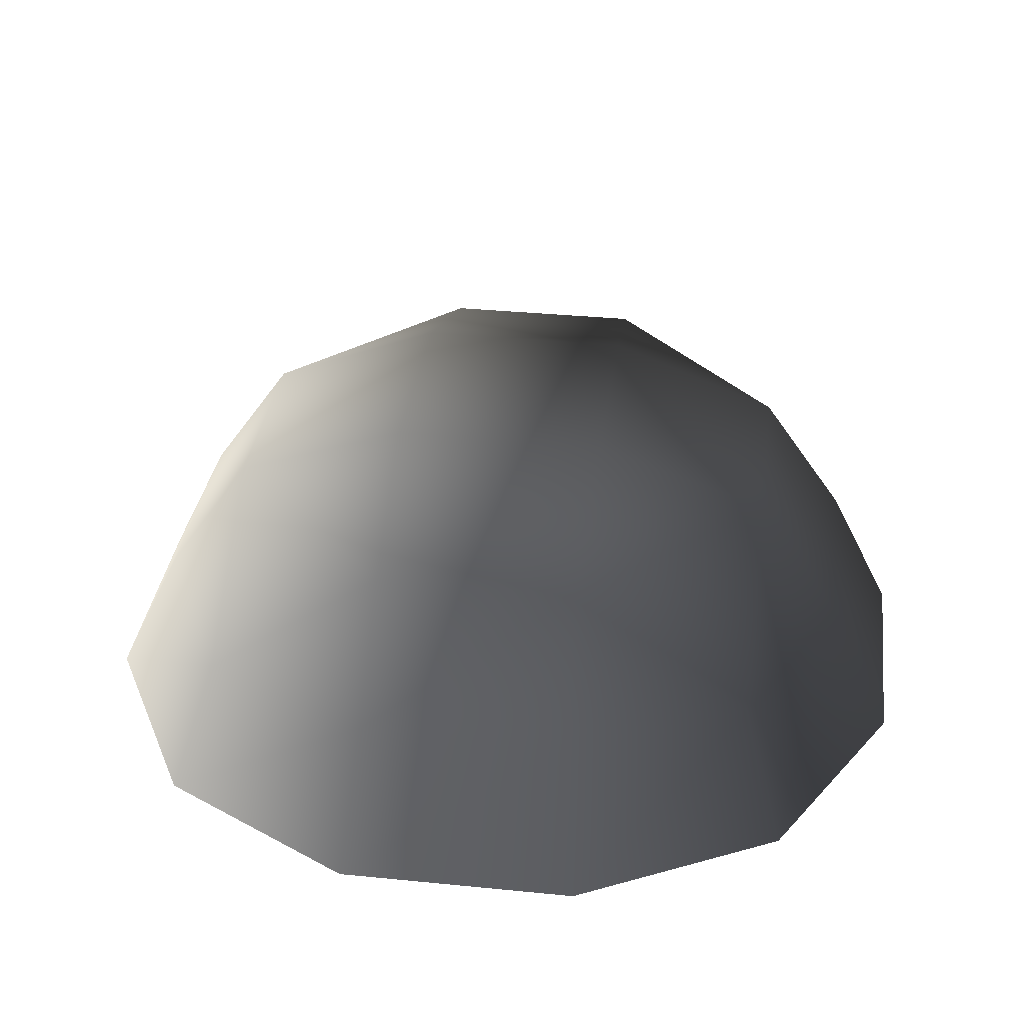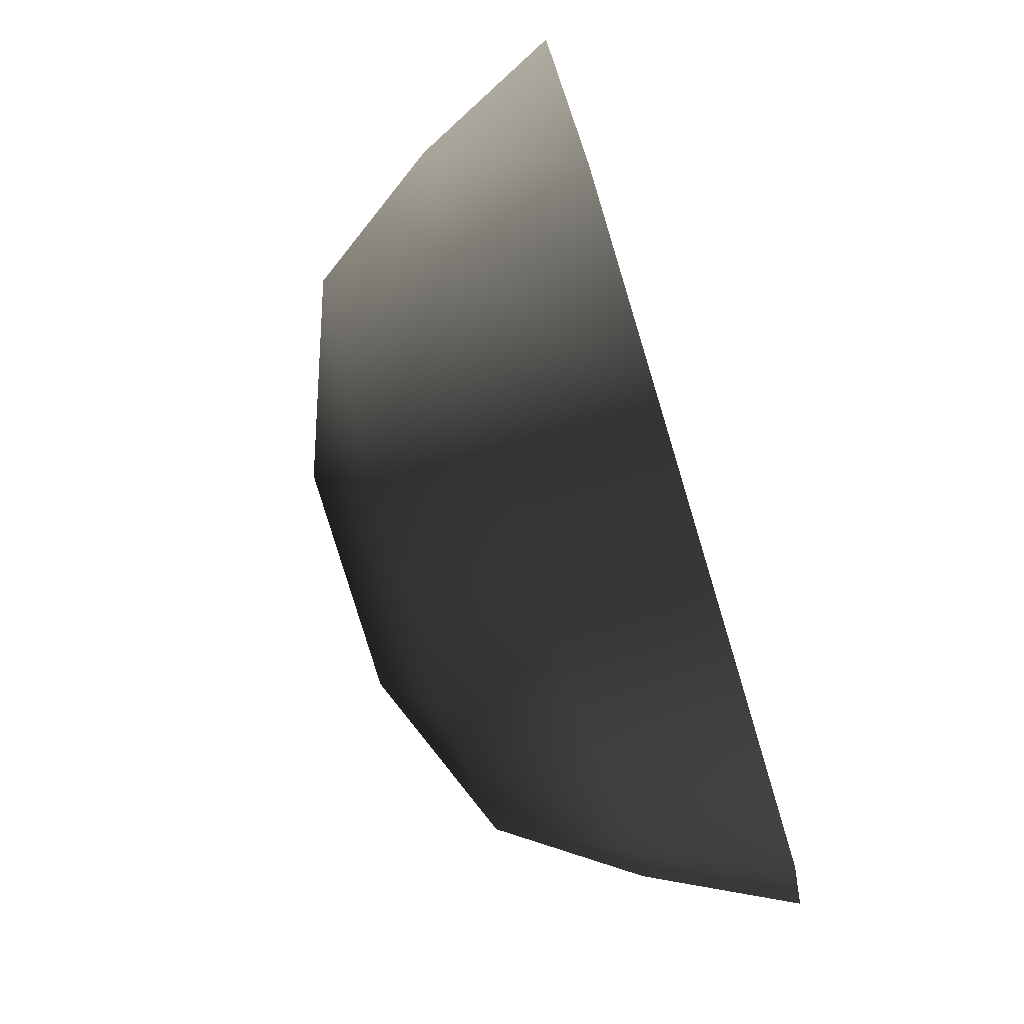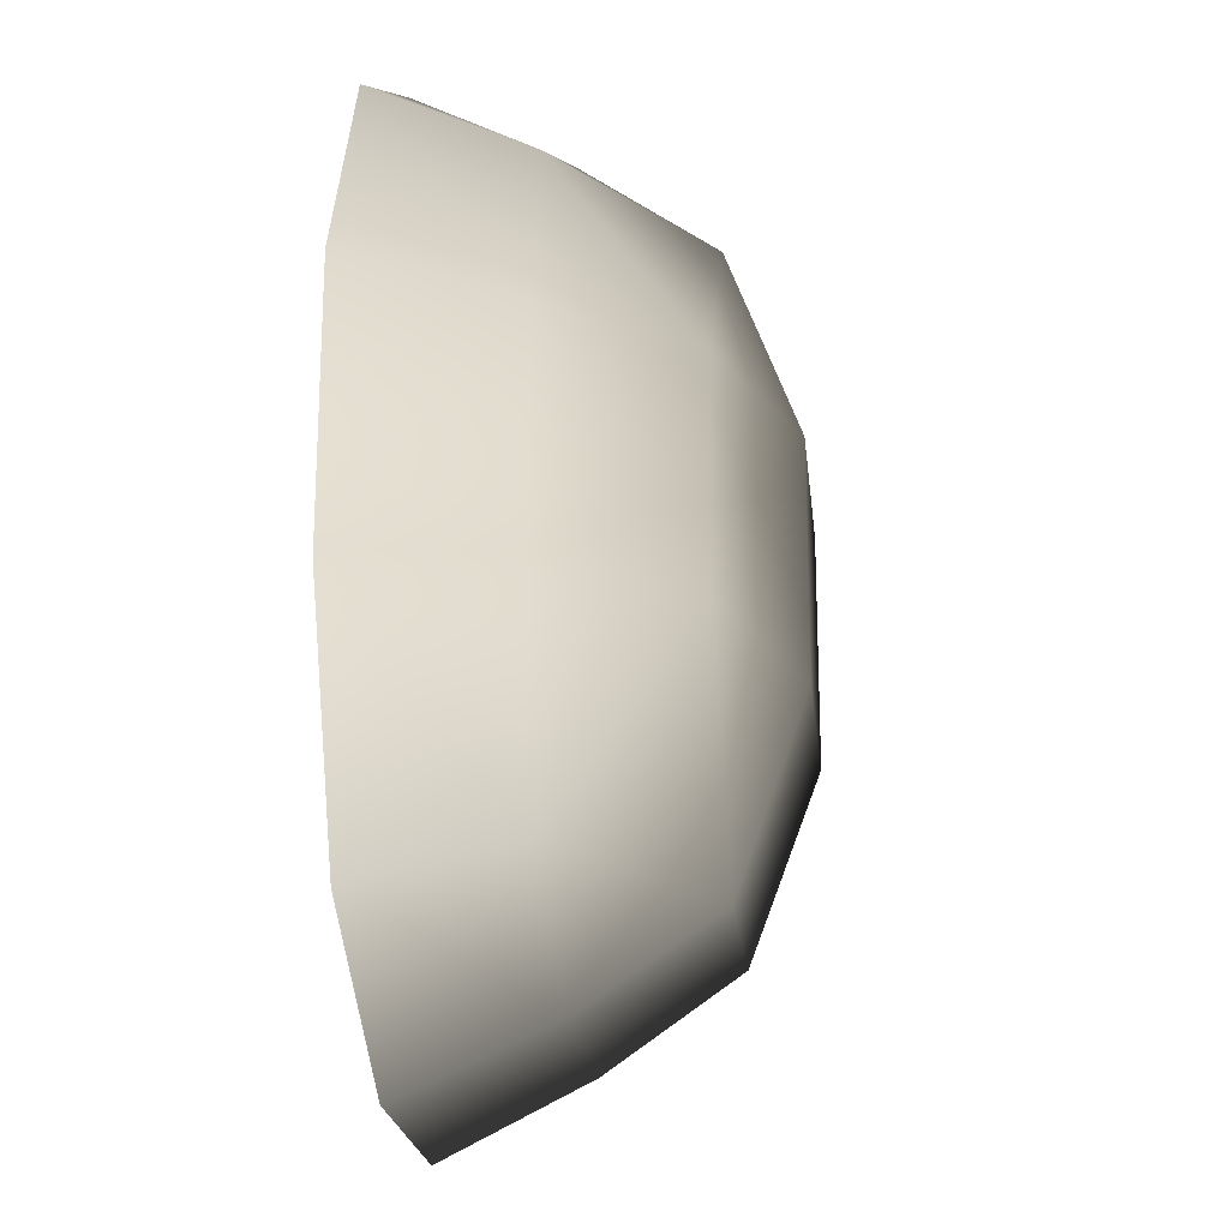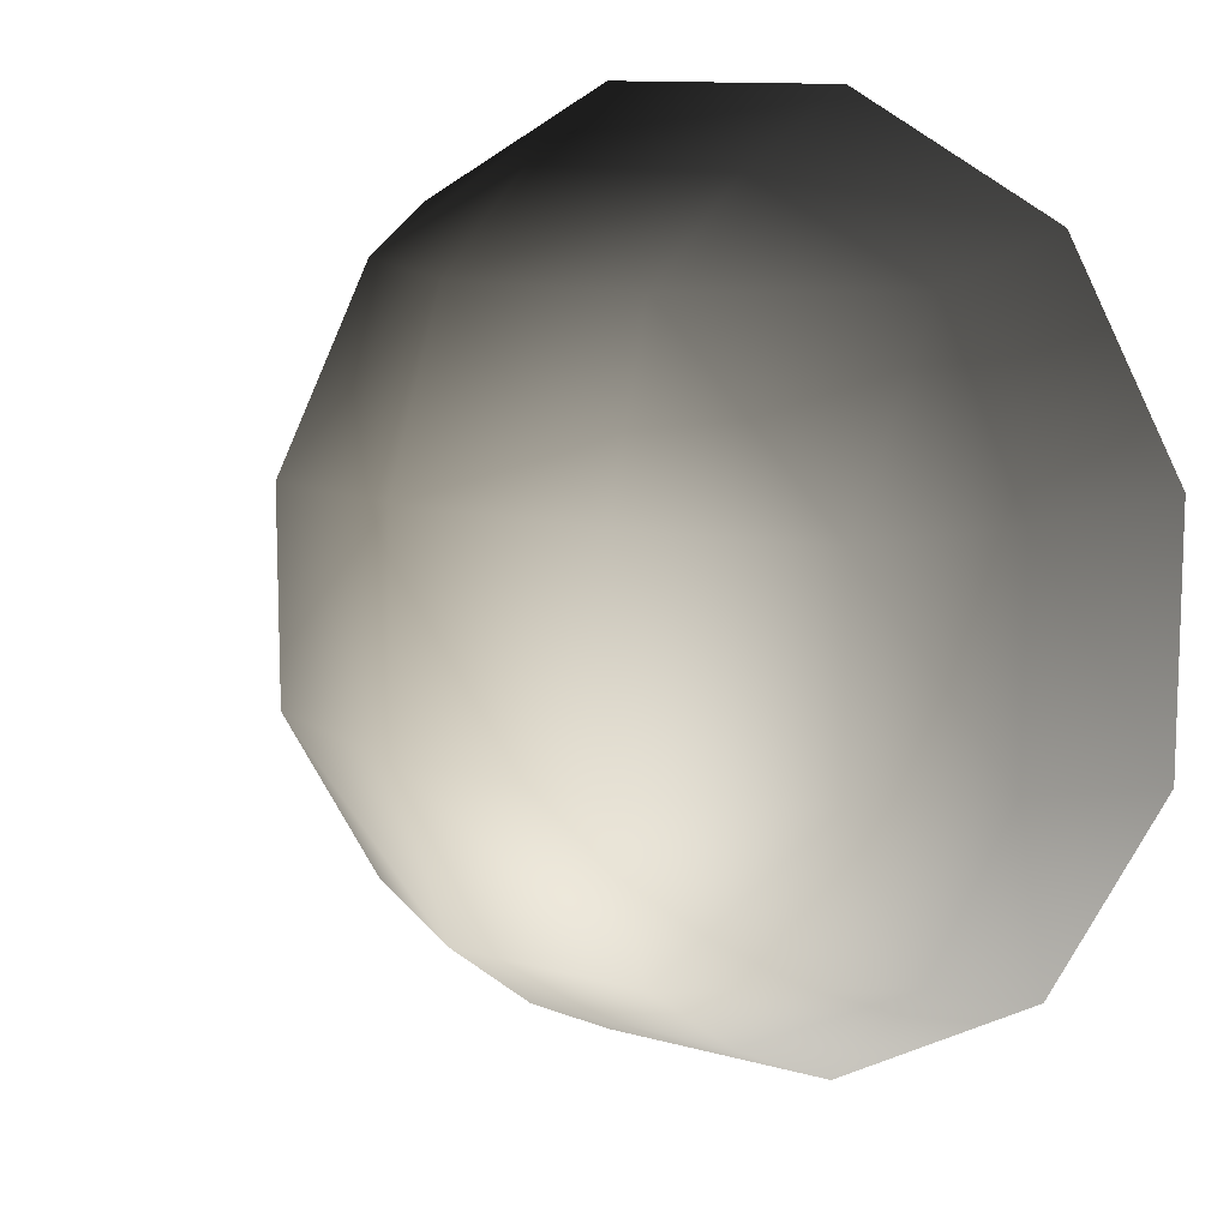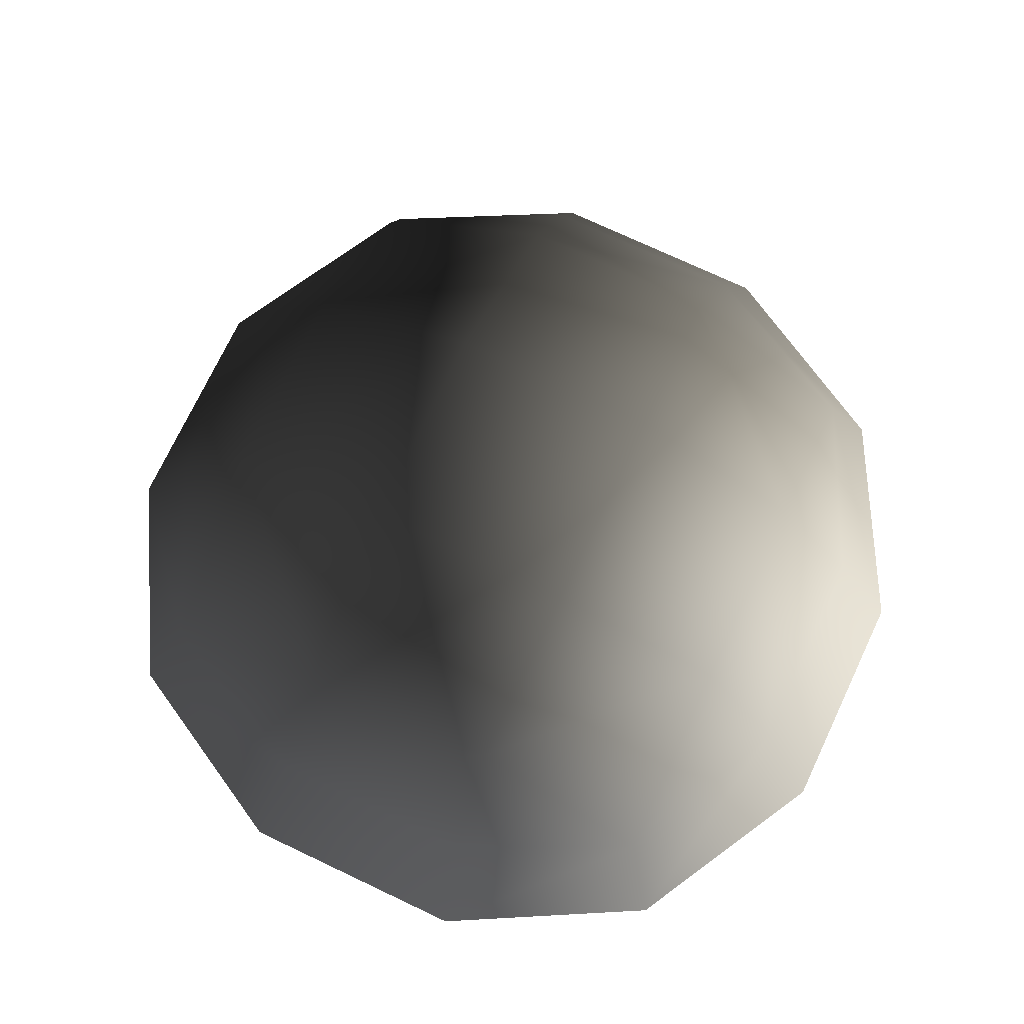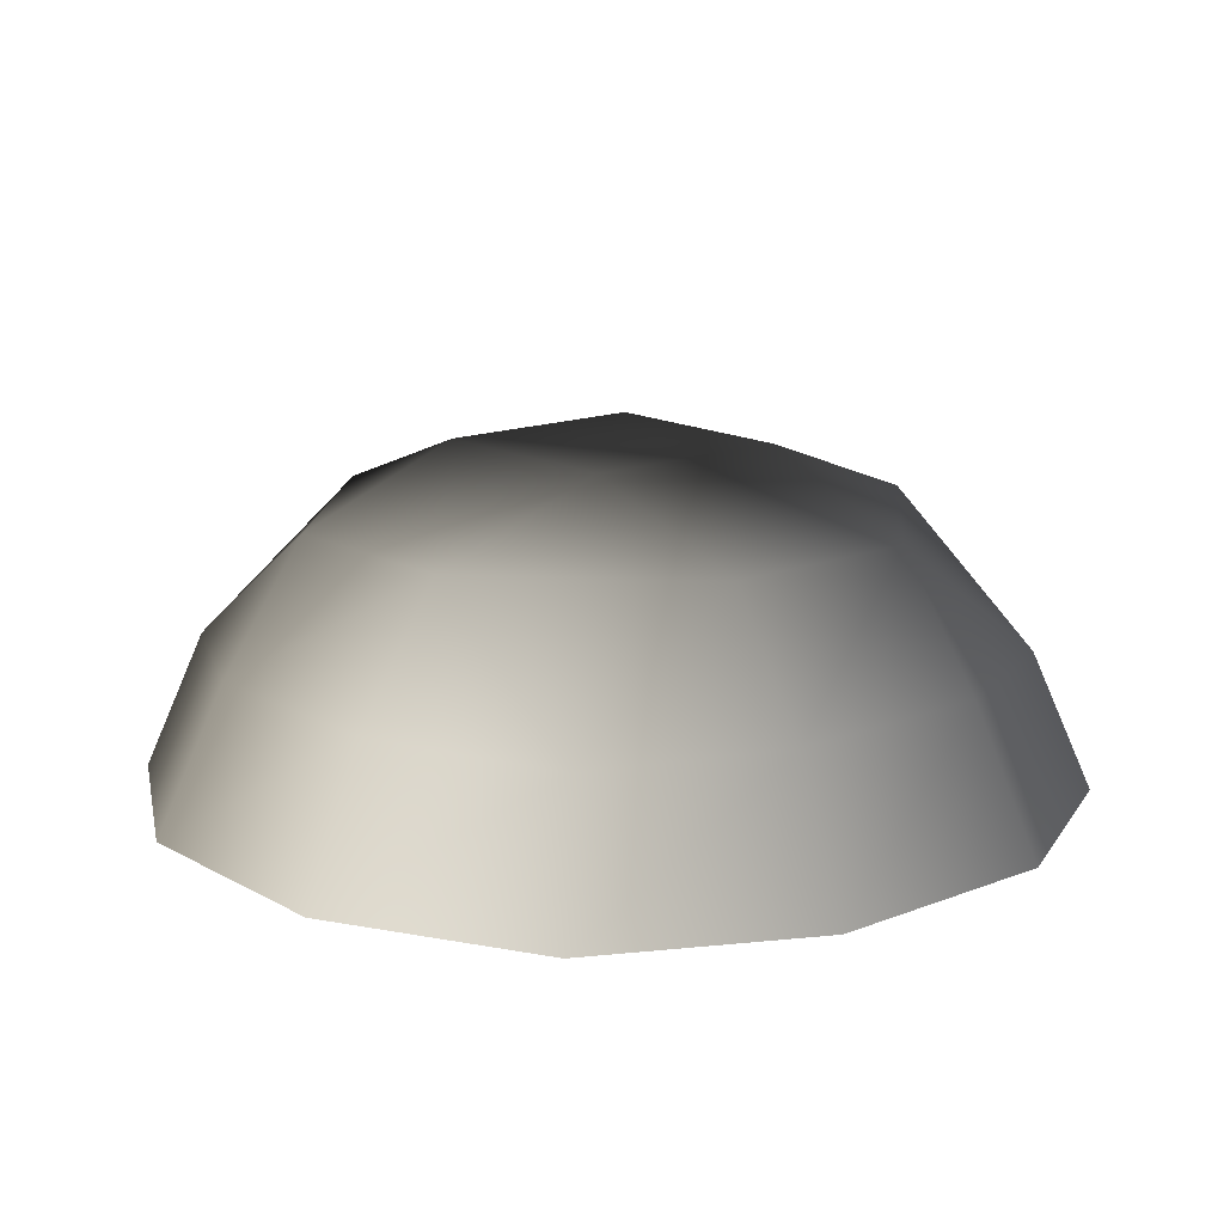
<metadata>
{"format":"obj","ext":"obj","renderer":"f3d","projection":"perspective","resolution":1024,"background":"white","views":[{"elev":34.7,"azim":97.6,"up":"+Z"},{"elev":-79.7,"azim":106.8,"up":"+Y"},{"elev":-21.3,"azim":-84.1,"up":"+Y"},{"elev":11.4,"azim":34.5,"up":"+Y"},{"elev":73.6,"azim":-64.7,"up":"+Z"},{"elev":14.8,"azim":49.8,"up":"+Z"}]}
</metadata>
<code>
v -5.014 1.795 2.028
v -5.025 5.025 -0.3002
v -1.795 5.014 2.028
v -1.9 6.545 -0.1941
v 1.9 6.545 -0.1941
v 1.795 5.014 2.028
v 1.902 1.902 3.178
v -1.902 1.902 3.178
v 1.902 -1.902 3.178
v -1.902 -1.902 3.178
v 1.795 -5.014 2.028
v -1.795 -5.014 2.028
v 5.014 -1.795 2.028
v 5.025 -5.025 -0.3002
v 5.014 1.795 2.028
v 5.025 5.025 -0.3002
v -5.014 -1.795 2.028
v -6.545 1.9 -0.1941
v -6.545 -1.9 -0.1941
v -7.74 2.142 -2.693
v -7.74 -2.142 -2.693
v -5.025 -5.025 -0.3002
v -5.771 -5.771 -2.722
v 6.545 -1.9 -0.1941
v 6.545 1.9 -0.1941
v 7.74 -2.142 -2.693
v 7.74 2.142 -2.693
v 5.771 5.771 -2.722
v -1.9 -6.545 -0.1941
v 1.9 -6.545 -0.1941
v -2.142 -7.74 -2.693
v 2.142 -7.74 -2.693
v 5.771 -5.771 -2.722
v 2.142 7.74 -2.693
v -2.142 7.74 -2.693
v -5.771 5.771 -2.722
g Rock_single_t1(Clone)_32736_354
f 1 3 2
f 4 2 3
f 3 5 4
f 3 6 5
f 7 6 3
f 7 3 8
f 8 3 1
f 9 7 8
f 9 8 10
f 10 8 1
f 11 9 10
f 11 10 12
f 13 7 9
f 9 11 13
f 13 11 14
f 13 15 7
f 7 15 6
f 6 15 16
f 5 6 16
f 10 17 12
f 10 1 17
f 17 1 18
f 17 18 19
f 19 18 20
f 19 20 21
f 22 12 17
f 22 19 21
f 19 22 17
f 22 21 23
f 15 13 24
f 24 13 14
f 15 24 25
f 25 16 15
f 25 24 26
f 25 26 27
f 16 25 27
f 16 27 28
f 29 22 23
f 29 12 22
f 11 12 29
f 11 29 30
f 30 29 31
f 29 23 31
f 30 31 32
f 30 14 11
f 14 30 32
f 14 32 33
f 24 33 26
f 24 14 33
f 5 28 34
f 4 5 34
f 4 34 35
f 2 4 35
f 2 35 36
f 5 16 28
f 18 2 36
f 18 36 20
f 18 1 2

</code>
